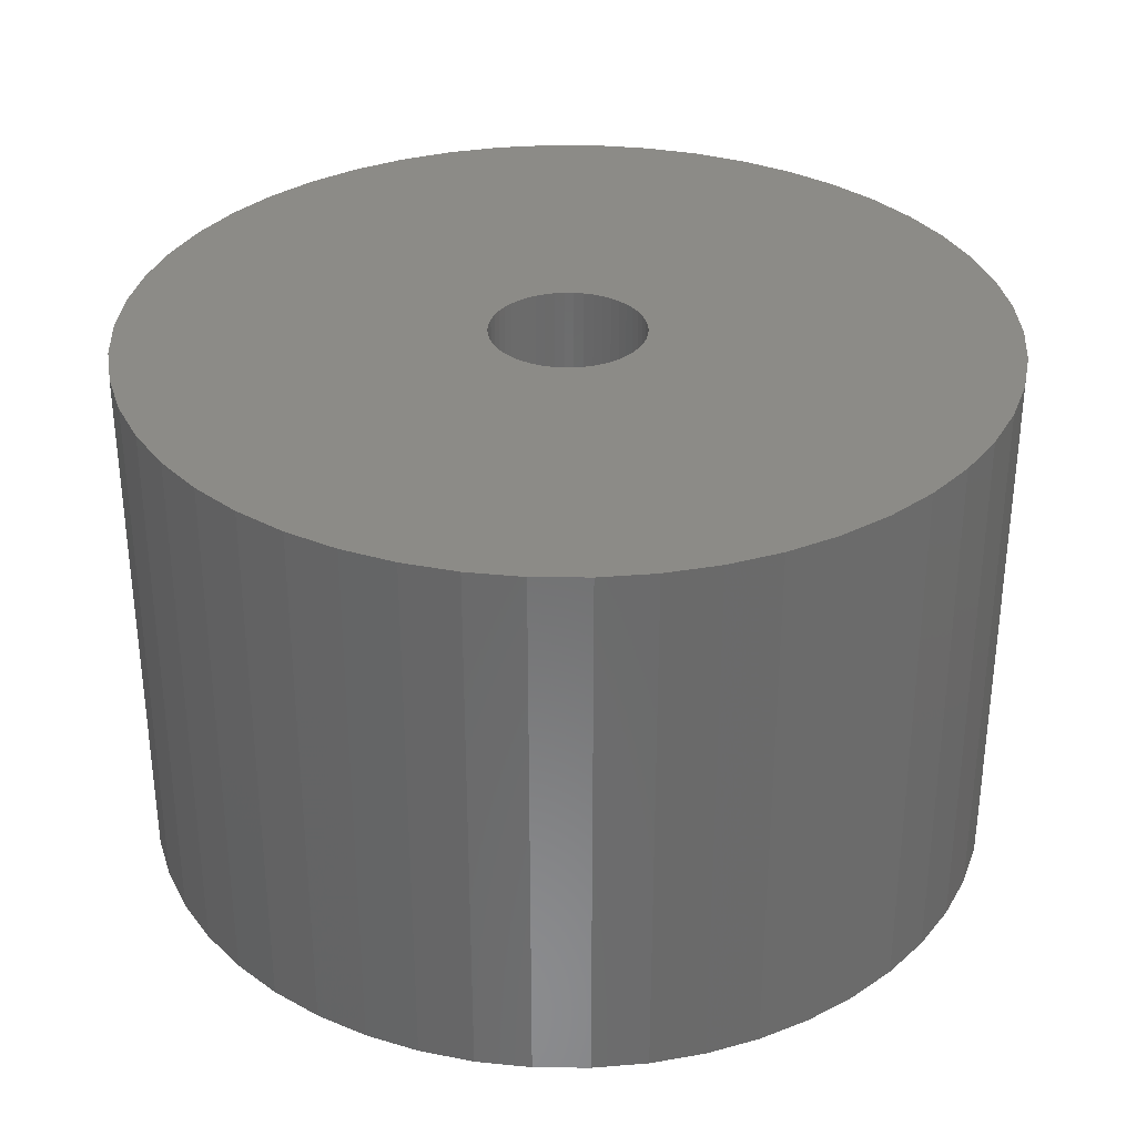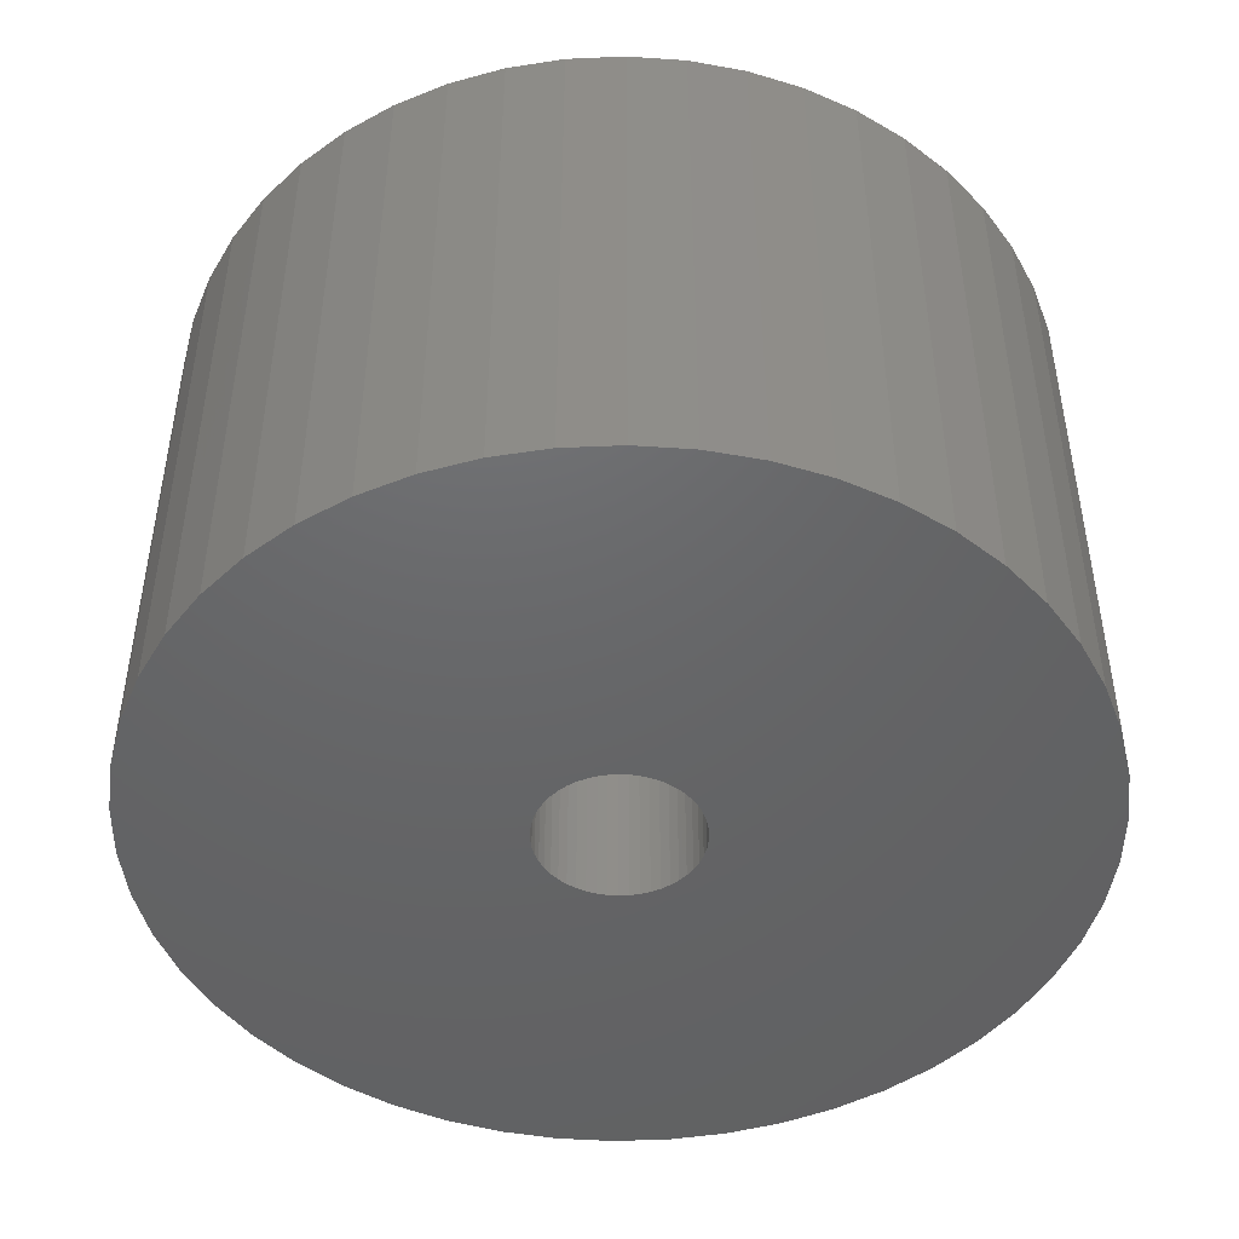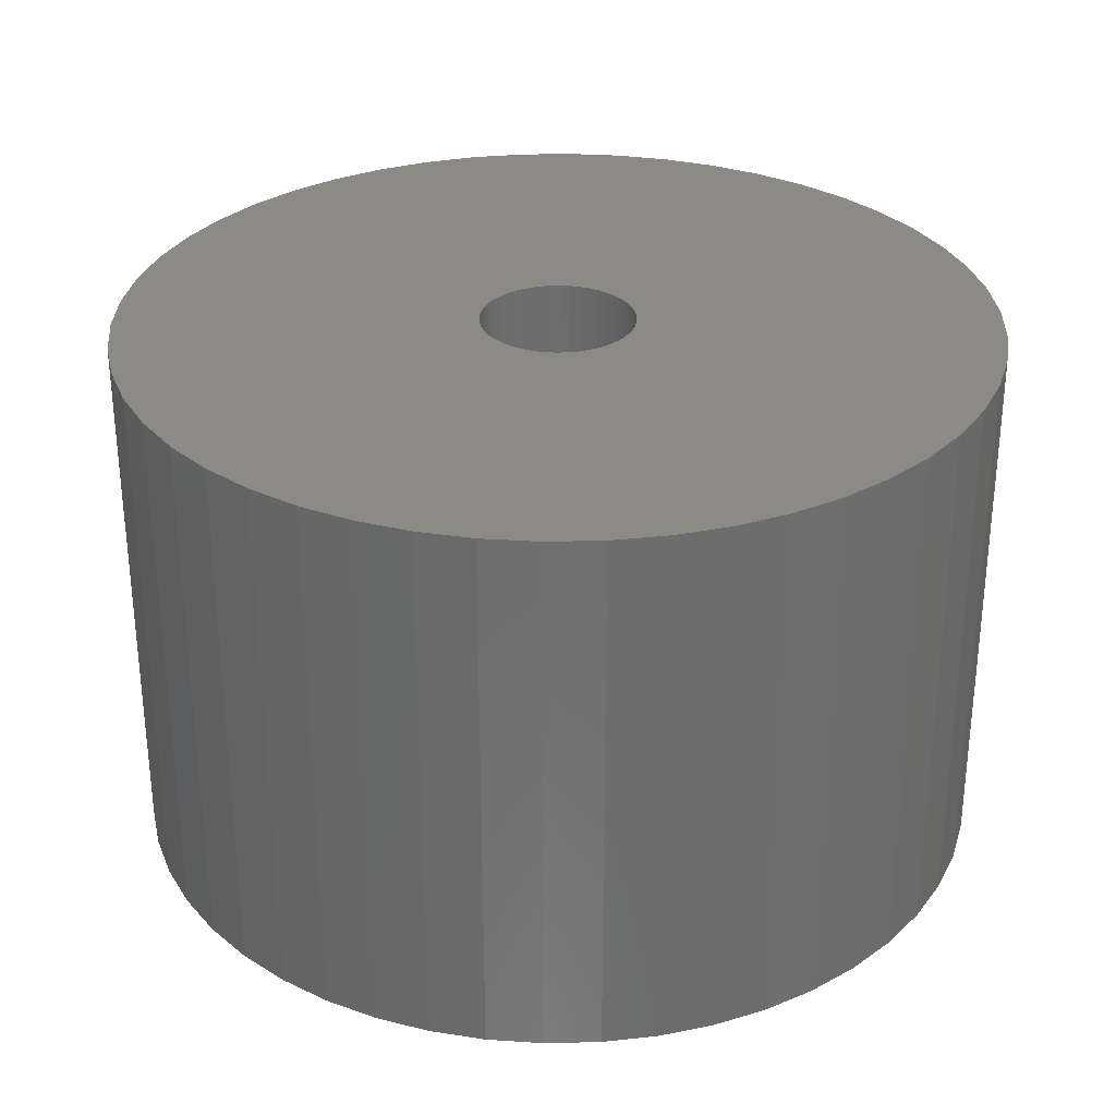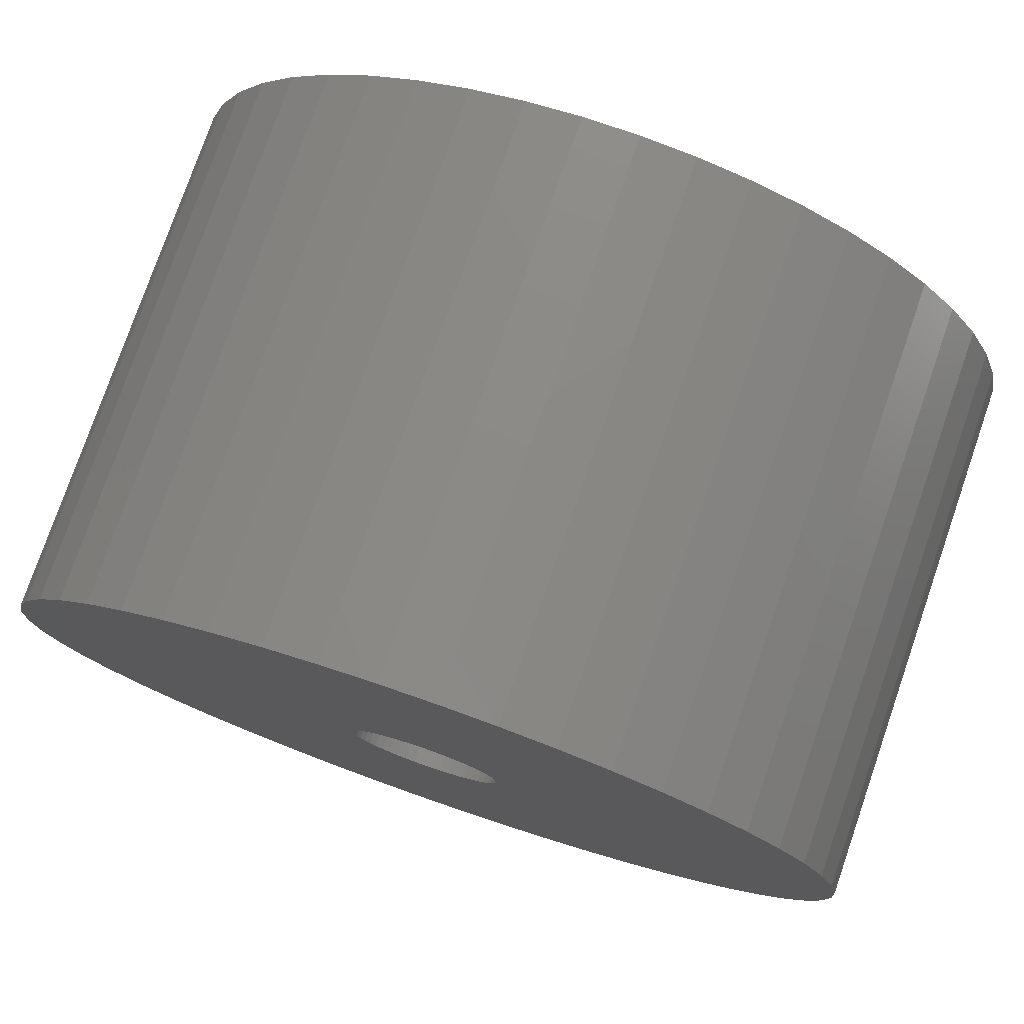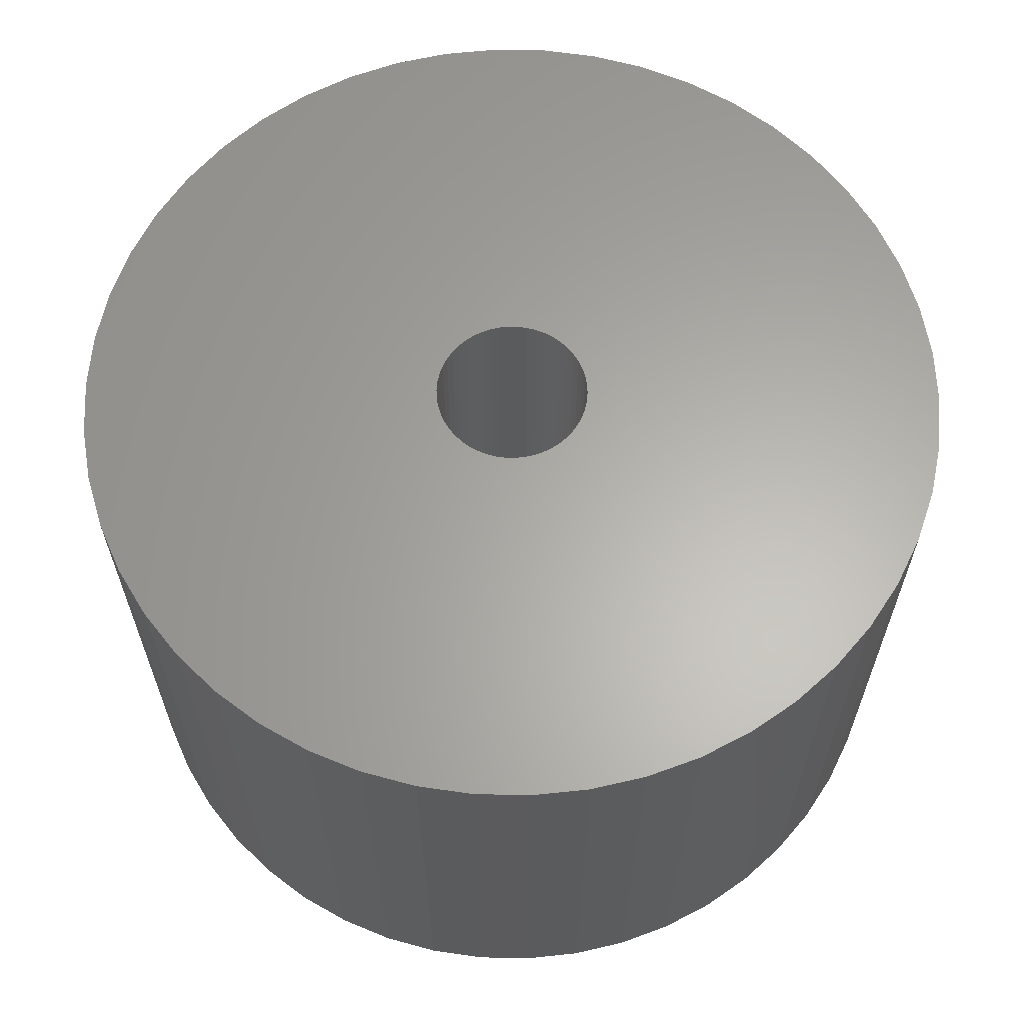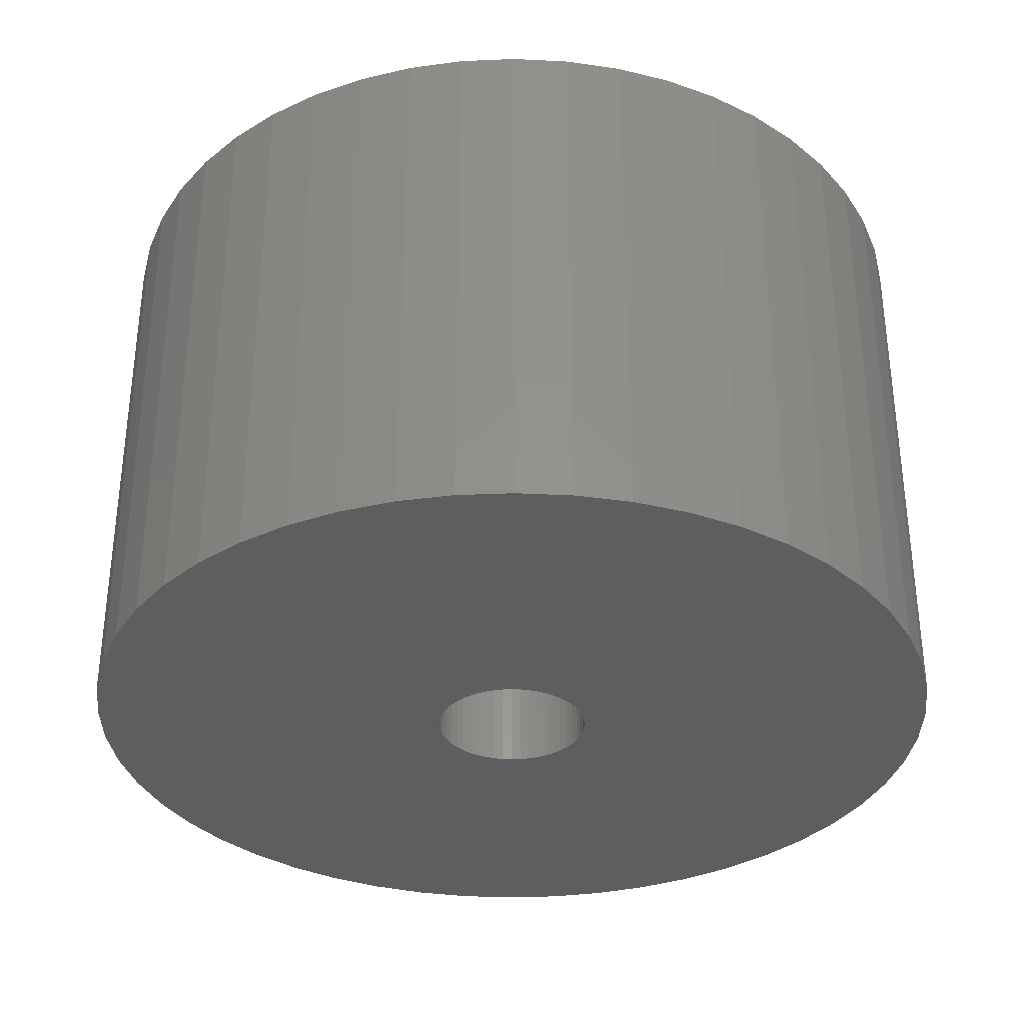
<metadata>
{"format":"stl","ext":"stl","renderer":"f3d","projection":"perspective","resolution":1024,"background":"white","views":[{"elev":32.9,"azim":-179.2,"up":"+Z"},{"elev":-46.8,"azim":-126.8,"up":"+Z"},{"elev":30.5,"azim":-124.2,"up":"+Z"},{"elev":77.3,"azim":-160.9,"up":"+Y"},{"elev":63.1,"azim":-70.9,"up":"+Z"},{"elev":-33.9,"azim":-68.7,"up":"+Z"}]}
</metadata>
<code>
# stl→obj: 200 verts, 400 faces
v 24 0 15
v 23.81 3.008 -15
v 23.81 3.008 15
v 24 0 -15
v -24 0 -15
v -23.81 3.008 15
v -23.81 3.008 -15
v -24 0 15
v 1.507 23.95 -15
v -1.507 23.95 15
v 1.507 23.95 15
v -1.507 23.95 -15
v -1.507 -23.95 -15
v 1.507 -23.95 15
v -1.507 -23.95 15
v 1.507 -23.95 -15
v 17.5 16.43 -15
v 15.3 18.49 15
v 17.5 16.43 15
v 15.3 18.49 -15
v -15.3 18.49 -15
v -17.5 16.43 15
v -15.3 18.49 15
v -17.5 16.43 -15
v -7.416 22.83 -15
v -10.22 21.72 15
v -7.416 22.83 15
v -10.22 21.72 -15
v 22.31 8.835 15
v 21.03 11.56 -15
v 21.03 11.56 15
v 22.31 8.835 -15
v 23.25 5.969 -15
v 23.25 5.969 15
v 19.42 14.11 -15
v 19.42 14.11 15
v 10.22 21.72 -15
v 7.416 22.83 15
v 10.22 21.72 15
v 7.416 22.83 -15
v 4.497 23.57 15
v 4.497 23.57 -15
v 12.86 20.26 -15
v 12.86 20.26 15
v -22.31 8.835 -15
v -21.03 11.56 15
v -21.03 11.56 -15
v -22.31 8.835 15
v -19.42 14.11 -15
v -19.42 14.11 15
v -23.25 5.969 -15
v -23.25 5.969 15
v -4.497 23.57 15
v -4.497 23.57 -15
v 4.497 -23.57 15
v 4.497 -23.57 -15
v 4.25 0 15
v 4.216 0.5327 15
v 23.81 -3.008 15
v 4.116 1.057 15
v 4.216 -0.5327 15
v 3.952 1.565 15
v 23.25 -5.969 15
v 3.724 2.047 15
v 4.116 -1.057 15
v 3.438 2.498 15
v 22.31 -8.835 15
v 3.098 2.909 15
v 3.952 -1.565 15
v 2.709 3.275 15
v 21.03 -11.56 15
v 2.277 3.588 15
v 3.724 -2.047 15
v 1.81 3.846 15
v 19.42 -14.11 15
v 1.313 4.042 15
v 3.438 -2.498 15
v 17.5 -16.43 15
v 0.7964 4.175 15
v 0.2669 4.242 15
v -0.2669 4.242 15
v -0.7964 4.175 15
v -1.313 4.042 15
v -1.81 3.846 15
v -2.277 3.588 15
v -12.86 20.26 15
v -2.709 3.275 15
v -3.098 2.909 15
v -3.438 2.498 15
v 3.098 -2.909 15
v 15.3 -18.49 15
v 2.709 -3.275 15
v 12.86 -20.26 15
v 2.277 -3.588 15
v 10.22 -21.72 15
v 1.81 -3.846 15
v 7.416 -22.83 15
v 1.313 -4.042 15
v 0.7964 -4.175 15
v 0.2669 -4.242 15
v -0.2669 -4.242 15
v -0.7964 -4.175 15
v -4.497 -23.57 15
v -1.313 -4.042 15
v -7.416 -22.83 15
v -1.81 -3.846 15
v -10.22 -21.72 15
v -2.277 -3.588 15
v -12.86 -20.26 15
v -2.709 -3.275 15
v -15.3 -18.49 15
v -3.098 -2.909 15
v -17.5 -16.43 15
v -3.438 -2.498 15
v -19.42 -14.11 15
v -3.724 -2.047 15
v -21.03 -11.56 15
v -3.952 -1.565 15
v -22.31 -8.835 15
v -4.116 -1.057 15
v -23.25 -5.969 15
v -4.216 -0.5327 15
v -23.81 -3.008 15
v -4.25 0 15
v -3.724 2.047 15
v -3.952 1.565 15
v -4.116 1.057 15
v -4.216 0.5327 15
v -12.86 20.26 -15
v 23.81 -3.008 -15
v 19.42 -14.11 -15
v 17.5 -16.43 -15
v 23.25 -5.969 -15
v 22.31 -8.835 -15
v -17.5 -16.43 -15
v -15.3 -18.49 -15
v -21.03 -11.56 -15
v -22.31 -8.835 -15
v -19.42 -14.11 -15
v 4.25 0 -15
v 4.216 -0.5327 -15
v 4.116 -1.057 -15
v 4.216 0.5327 -15
v 3.952 -1.565 -15
v 21.03 -11.56 -15
v 3.724 -2.047 -15
v 4.116 1.057 -15
v 3.438 -2.498 -15
v 3.098 -2.909 -15
v 15.3 -18.49 -15
v 3.952 1.565 -15
v 2.709 -3.275 -15
v 12.86 -20.26 -15
v 2.277 -3.588 -15
v 10.22 -21.72 -15
v 3.724 2.047 -15
v 1.81 -3.846 -15
v 7.416 -22.83 -15
v 1.313 -4.042 -15
v 3.438 2.498 -15
v 0.7964 -4.175 -15
v 0.2669 -4.242 -15
v -0.2669 -4.242 -15
v -0.7964 -4.175 -15
v -4.497 -23.57 -15
v -1.313 -4.042 -15
v -7.416 -22.83 -15
v -1.81 -3.846 -15
v -10.22 -21.72 -15
v -2.277 -3.588 -15
v -12.86 -20.26 -15
v -2.709 -3.275 -15
v -3.098 -2.909 -15
v -3.438 -2.498 -15
v 3.098 2.909 -15
v 2.709 3.275 -15
v 2.277 3.588 -15
v 1.81 3.846 -15
v 1.313 4.042 -15
v 0.7964 4.175 -15
v 0.2669 4.242 -15
v -0.2669 4.242 -15
v -0.7964 4.175 -15
v -1.313 4.042 -15
v -1.81 3.846 -15
v -2.277 3.588 -15
v -2.709 3.275 -15
v -3.098 2.909 -15
v -3.438 2.498 -15
v -3.724 2.047 -15
v -3.952 1.565 -15
v -4.116 1.057 -15
v -4.216 0.5327 -15
v -4.25 0 -15
v -3.724 -2.047 -15
v -3.952 -1.565 -15
v -4.116 -1.057 -15
v -23.25 -5.969 -15
v -4.216 -0.5327 -15
v -23.81 -3.008 -15
f 1 2 3
f 2 1 4
f 5 6 7
f 6 5 8
f 9 10 11
f 10 9 12
f 13 14 15
f 14 13 16
f 17 18 19
f 18 17 20
f 21 22 23
f 22 21 24
f 25 26 27
f 26 25 28
f 29 30 31
f 30 29 32
f 3 33 34
f 33 3 2
f 31 35 36
f 35 31 30
f 37 38 39
f 38 37 40
f 40 41 38
f 41 40 42
f 43 39 44
f 39 43 37
f 45 46 47
f 46 45 48
f 49 22 24
f 22 49 50
f 51 48 45
f 48 51 52
f 12 53 10
f 53 12 54
f 16 55 14
f 55 16 56
f 34 32 29
f 32 34 33
f 36 17 19
f 17 36 35
f 42 11 41
f 11 42 9
f 20 44 18
f 44 20 43
f 47 50 49
f 50 47 46
f 7 52 51
f 52 7 6
f 57 1 3
f 58 3 34
f 1 57 59
f 60 34 29
f 61 59 57
f 62 29 31
f 59 61 63
f 64 31 36
f 65 63 61
f 66 36 19
f 63 65 67
f 68 19 18
f 69 67 65
f 70 18 44
f 67 69 71
f 72 44 39
f 73 71 69
f 74 39 38
f 71 73 75
f 76 38 41
f 77 75 73
f 75 77 78
f 3 58 57
f 34 60 58
f 29 62 60
f 31 64 62
f 36 66 64
f 19 68 66
f 18 70 68
f 44 72 70
f 39 74 72
f 79 41 11
f 38 76 74
f 41 79 76
f 11 80 79
f 11 81 80
f 10 81 11
f 81 10 82
f 53 82 10
f 82 53 83
f 27 83 53
f 83 27 84
f 26 84 27
f 84 26 85
f 86 85 26
f 85 86 87
f 23 87 86
f 87 23 88
f 88 22 89
f 22 88 23
f 90 78 77
f 78 90 91
f 92 91 90
f 91 92 93
f 94 93 92
f 93 94 95
f 96 95 94
f 95 96 97
f 98 97 96
f 97 98 55
f 99 55 98
f 55 99 14
f 100 14 99
f 101 14 100
f 15 101 102
f 103 102 104
f 101 15 14
f 105 104 106
f 107 106 108
f 109 108 110
f 111 110 112
f 113 112 114
f 115 114 116
f 117 116 118
f 119 118 120
f 121 120 122
f 102 103 15
f 123 122 124
f 50 89 22
f 89 50 125
f 104 105 103
f 46 125 50
f 106 107 105
f 125 46 126
f 108 109 107
f 48 126 46
f 110 111 109
f 126 48 127
f 112 113 111
f 52 127 48
f 114 115 113
f 127 52 128
f 116 117 115
f 6 128 52
f 118 119 117
f 128 6 124
f 120 121 119
f 8 124 6
f 122 123 121
f 124 8 123
f 28 86 26
f 86 28 129
f 129 23 86
f 23 129 21
f 54 27 53
f 27 54 25
f 59 4 1
f 4 59 130
f 78 131 75
f 131 78 132
f 67 133 63
f 133 67 134
f 63 130 59
f 130 63 133
f 135 111 113
f 111 135 136
f 137 119 138
f 119 137 117
f 135 115 139
f 115 135 113
f 140 4 130
f 141 130 133
f 4 140 2
f 142 133 134
f 143 2 140
f 144 134 145
f 2 143 33
f 146 145 131
f 147 33 143
f 148 131 132
f 33 147 32
f 149 132 150
f 151 32 147
f 152 150 153
f 32 151 30
f 154 153 155
f 156 30 151
f 157 155 158
f 30 156 35
f 159 158 56
f 160 35 156
f 35 160 17
f 130 141 140
f 133 142 141
f 134 144 142
f 145 146 144
f 131 148 146
f 132 149 148
f 150 152 149
f 153 154 152
f 155 157 154
f 161 56 16
f 158 159 157
f 56 161 159
f 16 162 161
f 16 163 162
f 13 163 16
f 163 13 164
f 165 164 13
f 164 165 166
f 167 166 165
f 166 167 168
f 169 168 167
f 168 169 170
f 171 170 169
f 170 171 172
f 136 172 171
f 172 136 173
f 173 135 174
f 135 173 136
f 175 17 160
f 17 175 20
f 176 20 175
f 20 176 43
f 177 43 176
f 43 177 37
f 178 37 177
f 37 178 40
f 179 40 178
f 40 179 42
f 180 42 179
f 42 180 9
f 181 9 180
f 182 9 181
f 12 182 183
f 54 183 184
f 182 12 9
f 25 184 185
f 28 185 186
f 129 186 187
f 21 187 188
f 24 188 189
f 49 189 190
f 47 190 191
f 45 191 192
f 51 192 193
f 183 54 12
f 7 193 194
f 139 174 135
f 174 139 195
f 184 25 54
f 137 195 139
f 185 28 25
f 195 137 196
f 186 129 28
f 138 196 137
f 187 21 129
f 196 138 197
f 188 24 21
f 198 197 138
f 189 49 24
f 197 198 199
f 190 47 49
f 200 199 198
f 191 45 47
f 199 200 194
f 192 51 45
f 5 194 200
f 193 7 51
f 194 5 7
f 155 93 95
f 93 155 153
f 150 78 91
f 78 150 132
f 75 145 71
f 145 75 131
f 138 121 198
f 121 138 119
f 158 95 97
f 95 158 155
f 56 97 55
f 97 56 158
f 71 134 67
f 134 71 145
f 165 15 103
f 15 165 13
f 136 109 111
f 109 136 171
f 139 117 137
f 117 139 115
f 198 123 200
f 123 198 121
f 200 8 5
f 8 200 123
f 153 91 93
f 91 153 150
f 167 103 105
f 103 167 165
f 169 105 107
f 105 169 167
f 171 107 109
f 107 171 169
f 140 58 143
f 58 140 57
f 124 193 128
f 193 124 194
f 182 80 81
f 80 182 181
f 162 101 100
f 101 162 163
f 176 68 70
f 68 176 175
f 188 87 88
f 87 188 187
f 185 83 84
f 83 185 184
f 144 65 142
f 65 144 69
f 151 64 156
f 64 151 62
f 143 60 147
f 60 143 58
f 156 66 160
f 66 156 64
f 179 74 76
f 74 179 178
f 180 76 79
f 76 180 179
f 177 70 72
f 70 177 176
f 126 190 125
f 190 126 191
f 127 191 126
f 191 127 192
f 186 84 85
f 84 186 185
f 183 81 82
f 81 183 182
f 161 100 99
f 100 161 162
f 147 62 151
f 62 147 60
f 160 68 175
f 68 160 66
f 181 79 80
f 79 181 180
f 178 72 74
f 72 178 177
f 125 189 89
f 189 125 190
f 89 188 88
f 188 89 189
f 128 192 127
f 192 128 193
f 187 85 87
f 85 187 186
f 184 82 83
f 82 184 183
f 141 57 140
f 57 141 61
f 148 73 146
f 73 148 77
f 142 61 141
f 61 142 65
f 152 94 92
f 94 152 154
f 146 69 144
f 69 146 73
f 114 195 116
f 195 114 174
f 118 197 120
f 197 118 196
f 149 92 90
f 92 149 152
f 159 99 98
f 99 159 161
f 154 96 94
f 96 154 157
f 157 98 96
f 98 157 159
f 166 106 104
f 106 166 168
f 164 104 102
f 104 164 166
f 172 112 110
f 112 172 173
f 112 174 114
f 174 112 173
f 116 196 118
f 196 116 195
f 120 199 122
f 199 120 197
f 122 194 124
f 194 122 199
f 149 77 148
f 77 149 90
f 170 110 108
f 110 170 172
f 168 108 106
f 108 168 170
f 163 102 101
f 102 163 164

</code>
